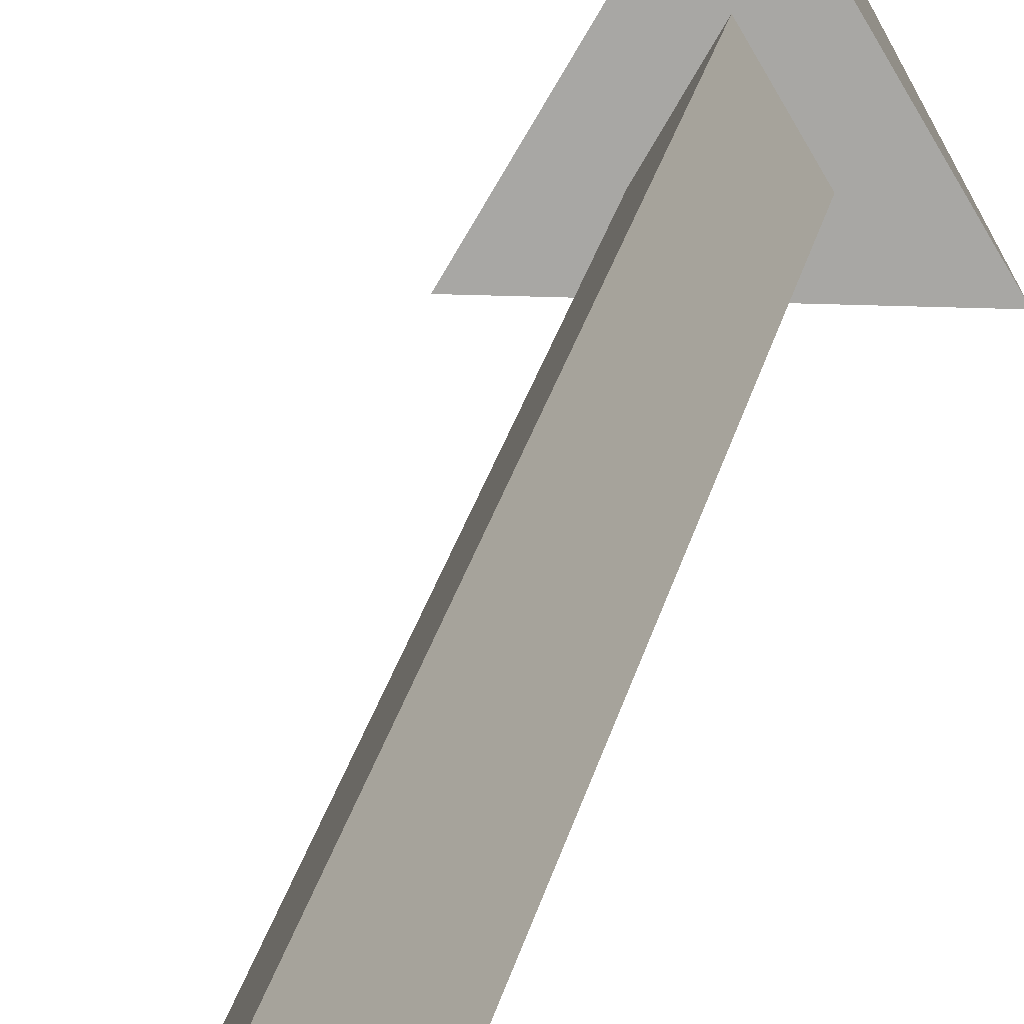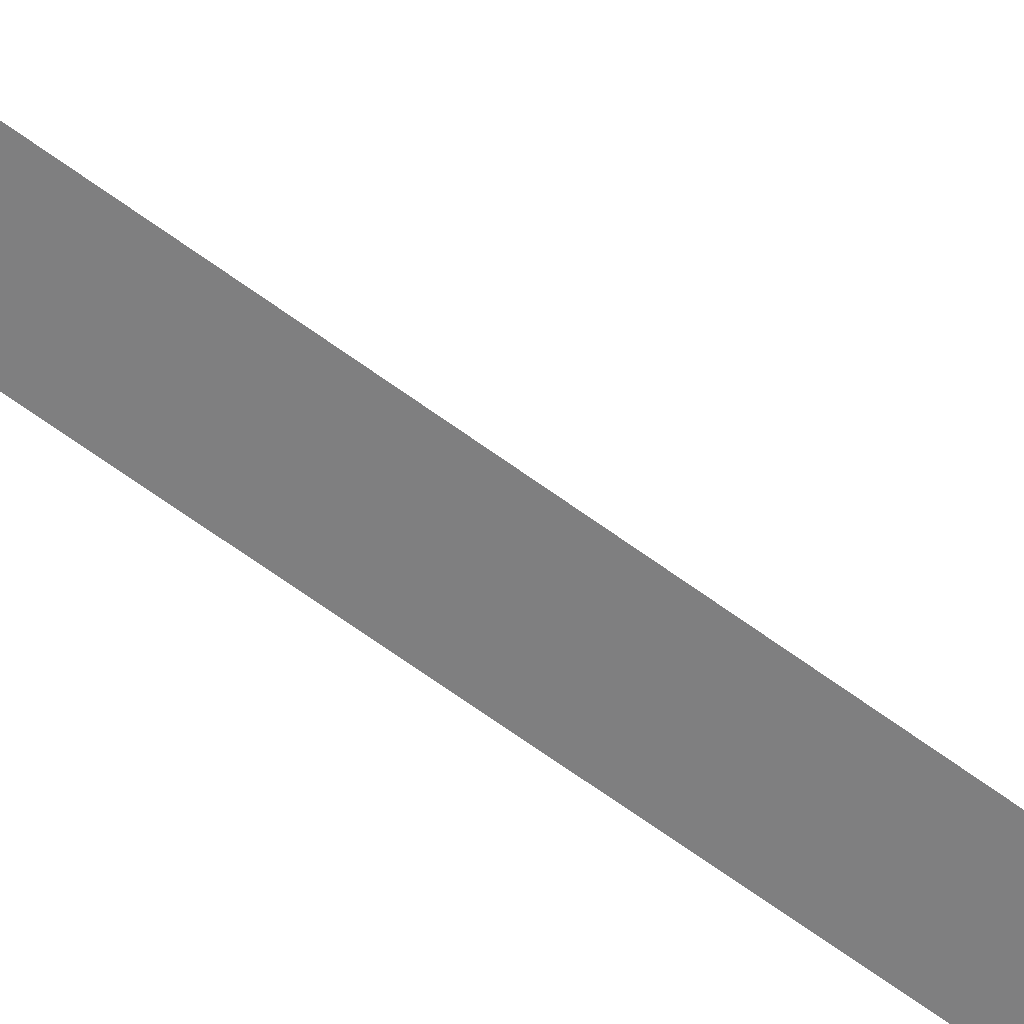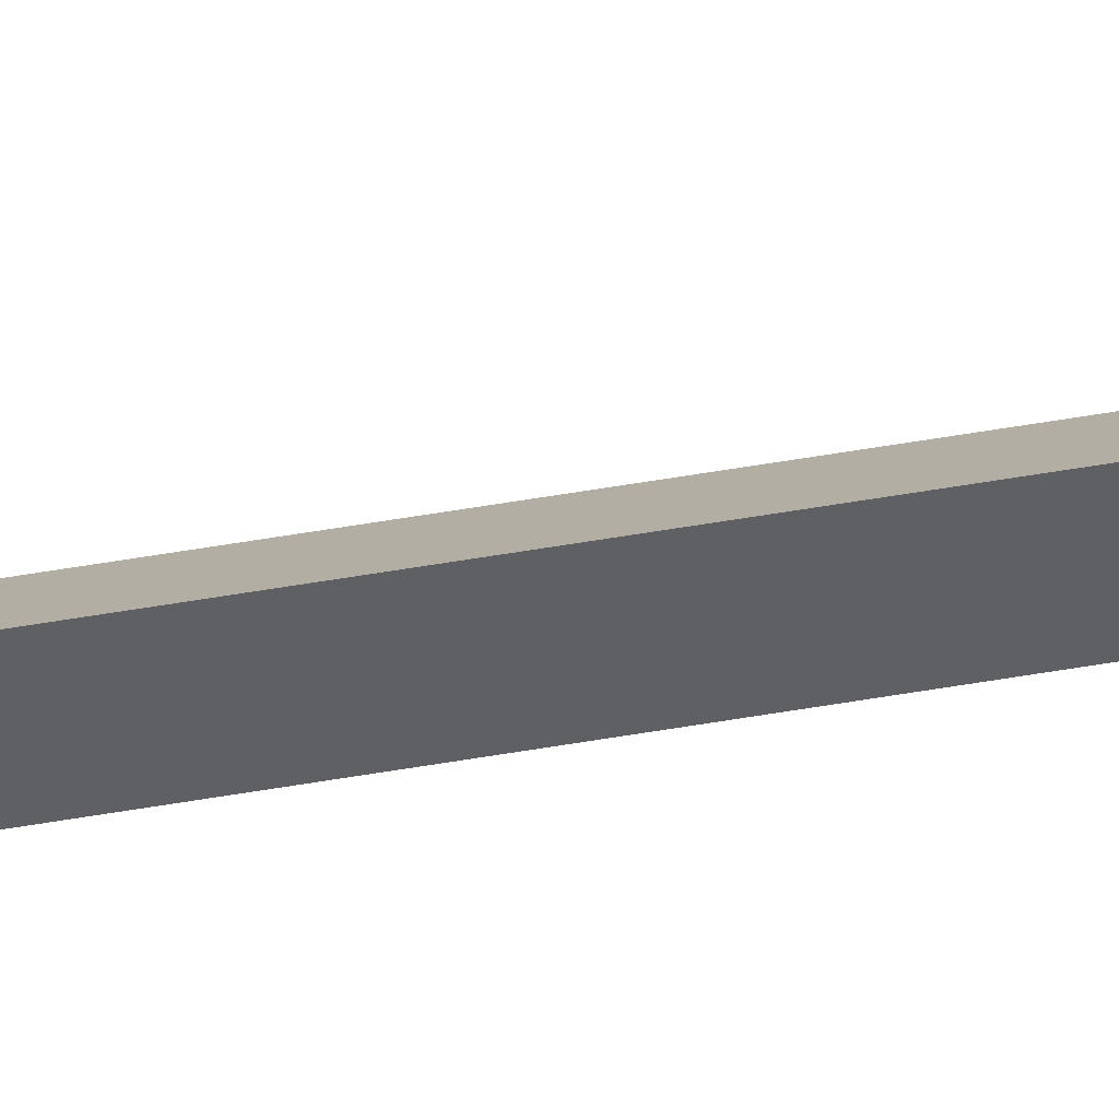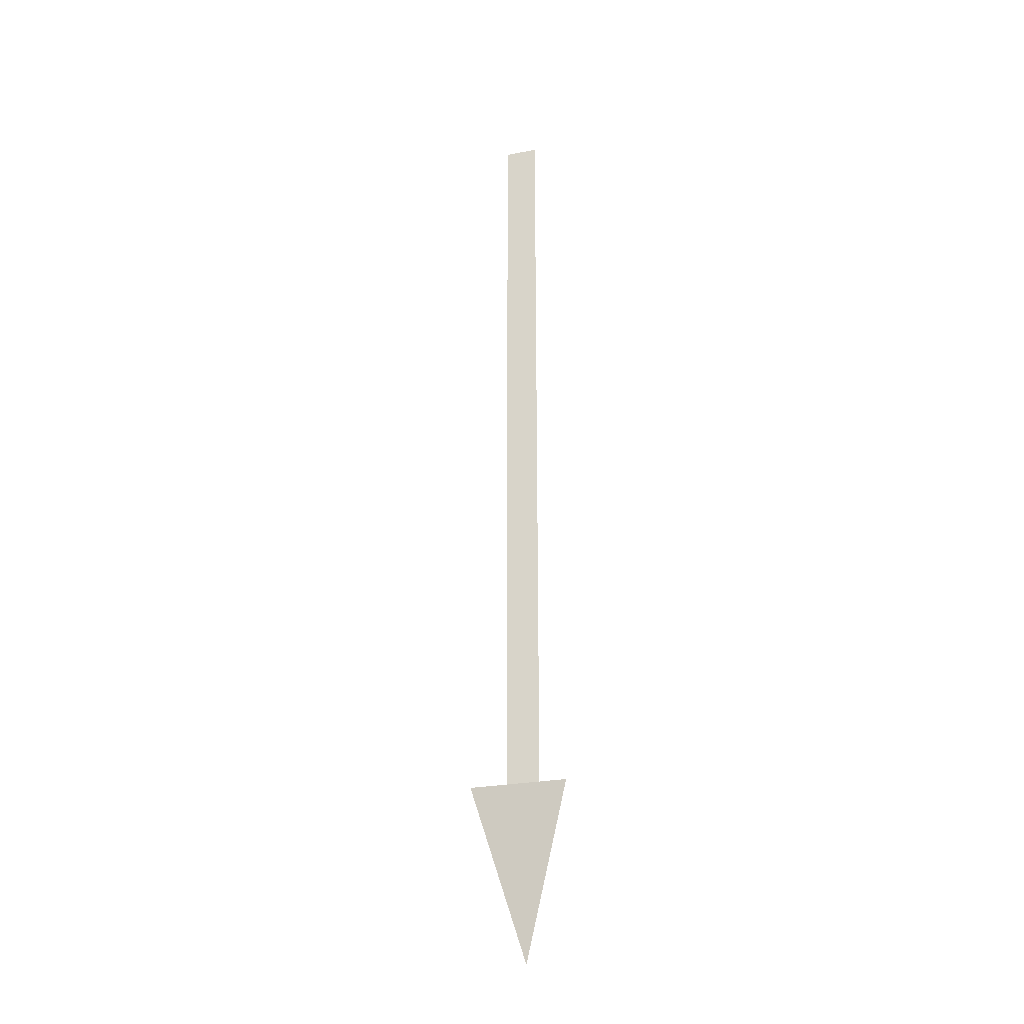
<metadata>
{"format":"obj","ext":"obj","renderer":"f3d","projection":"perspective","resolution":1024,"background":"white","views":[{"elev":14.0,"azim":-173.5,"up":"+Z"},{"elev":-59.7,"azim":52.1,"up":"+Z"},{"elev":71.0,"azim":-99.0,"up":"+Z"},{"elev":-27.4,"azim":76.1,"up":"+Y"}]}
</metadata>
<code>
o Cylinder
v 0 -1.7 -0
v -0 -0 0.03423
v -0.02965 0 -0.01712
v 0.02965 0 -0.01711
v 0 -1.4 0.03423
v -0.02965 -1.4 -0.01712
v 0.02965 -1.4 -0.01712
v -0.08597 -1.4 -0.04964
v 0.08597 -1.4 -0.04963
v 0 -1.4 0.09927
f 5 2 3 6
f 6 3 4 7
f 3 2 4
f 7 4 2 5
f 9 7 5 10
f 8 6 7 9
f 10 5 6 8
f 1 10 8
f 1 8 9
f 1 9 10

</code>
